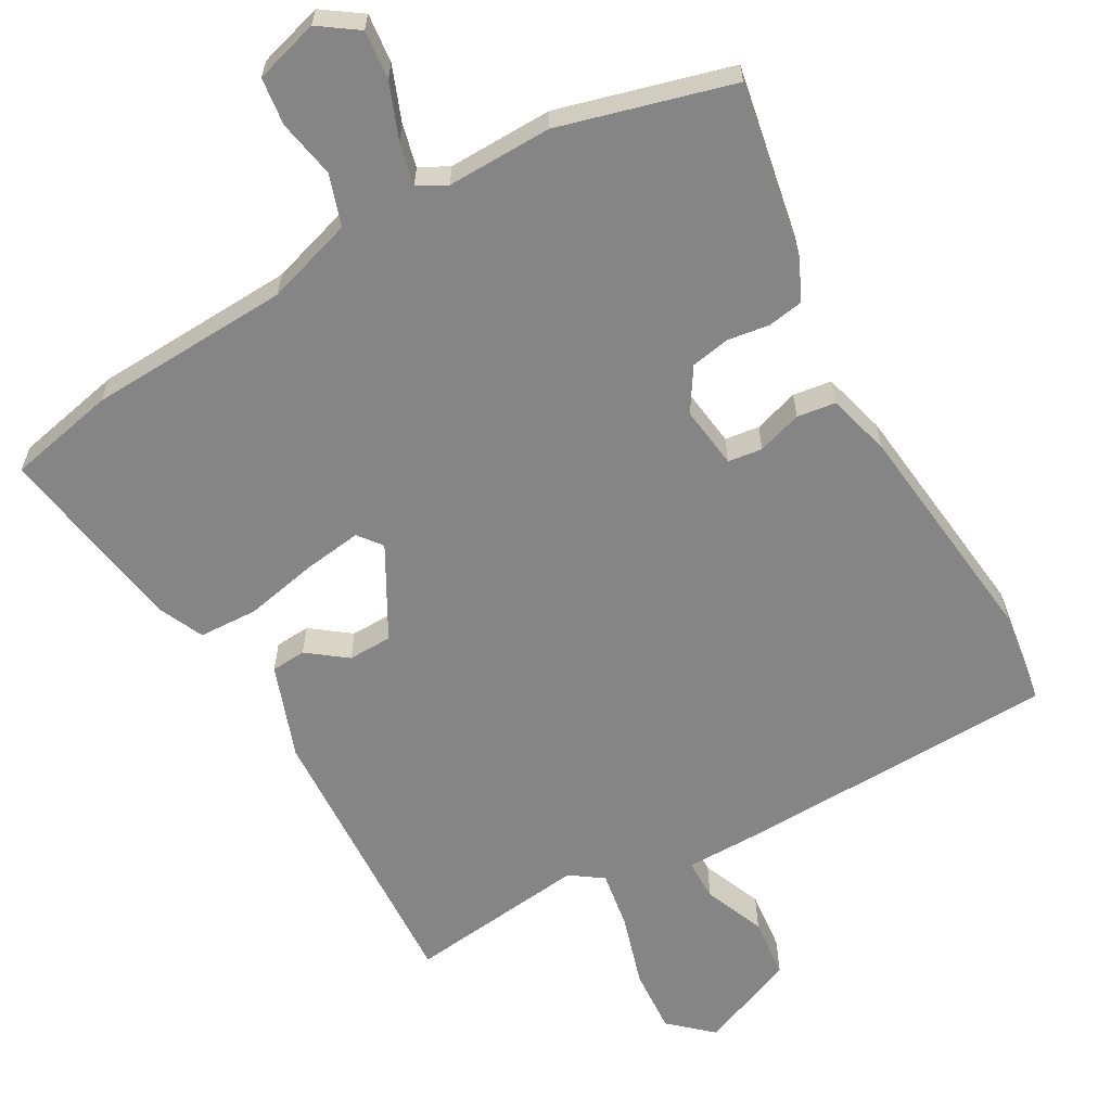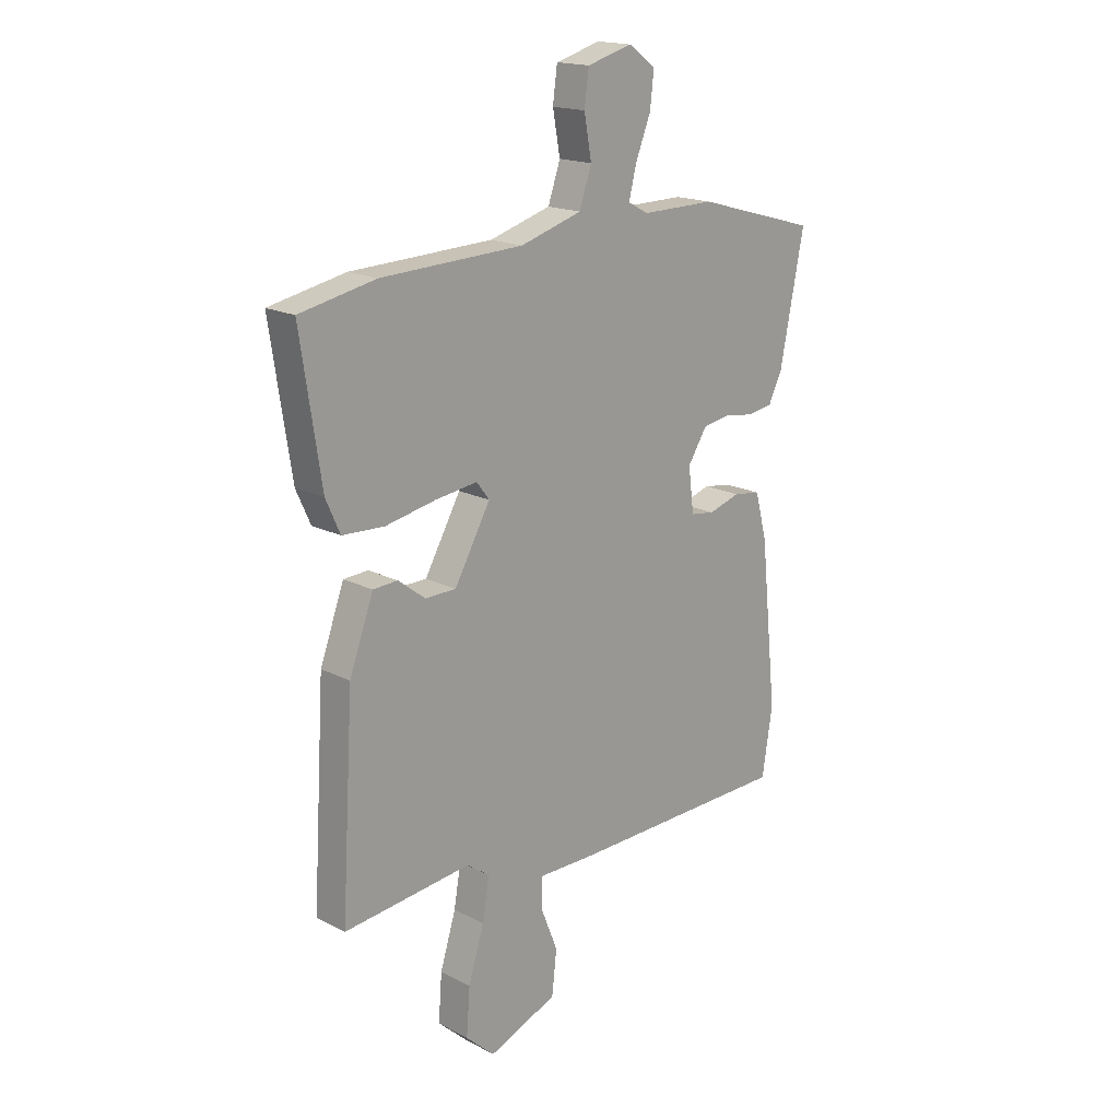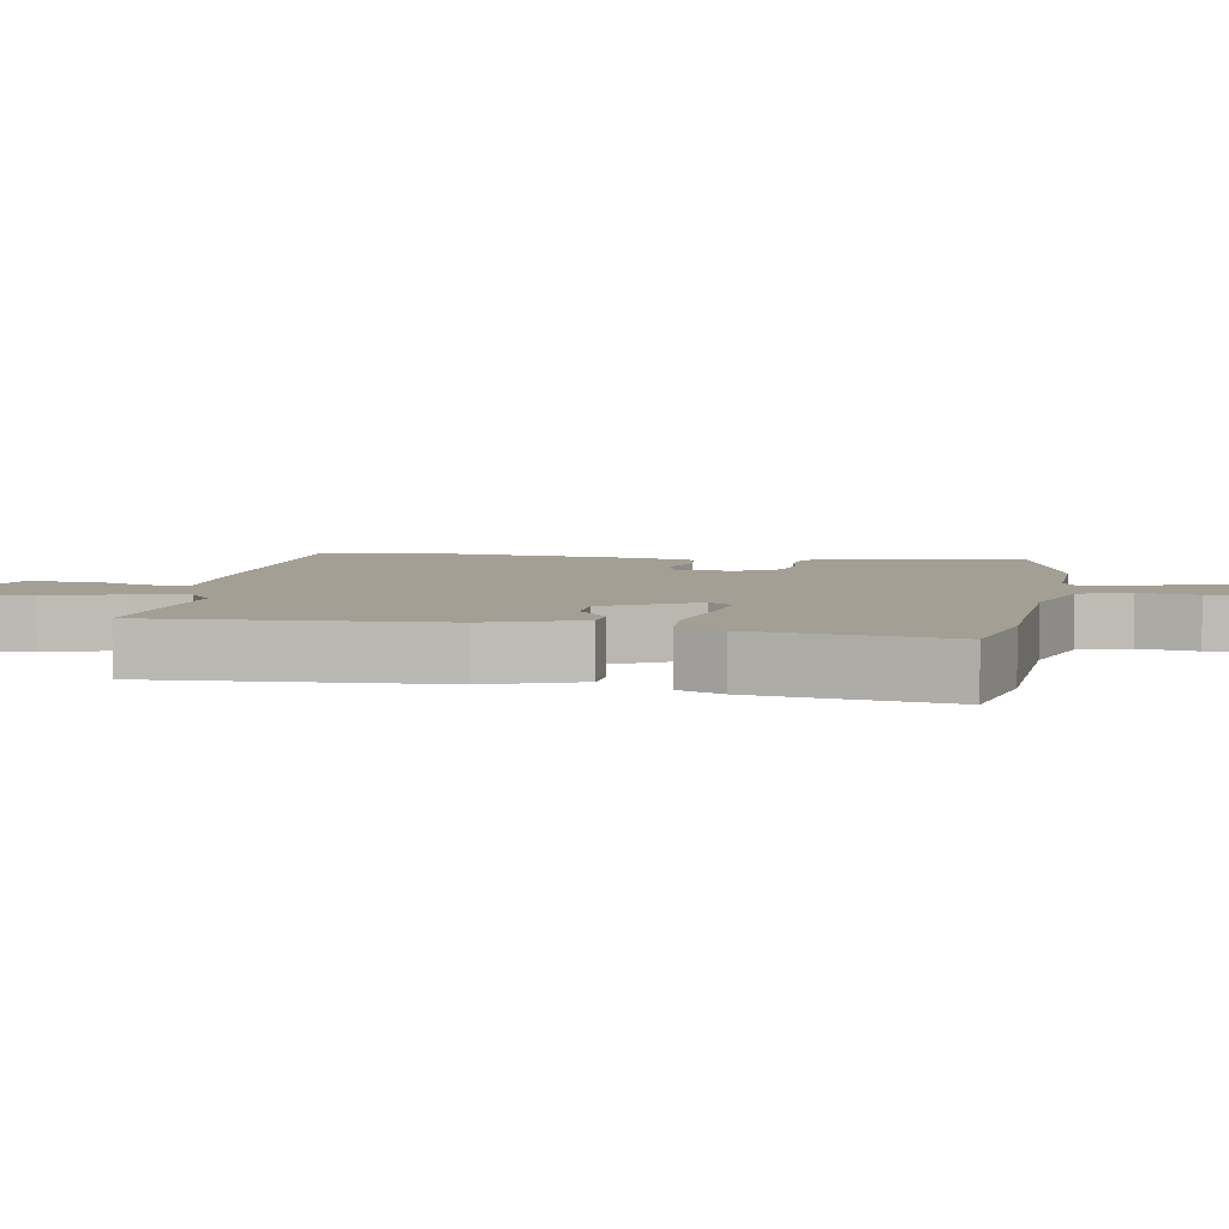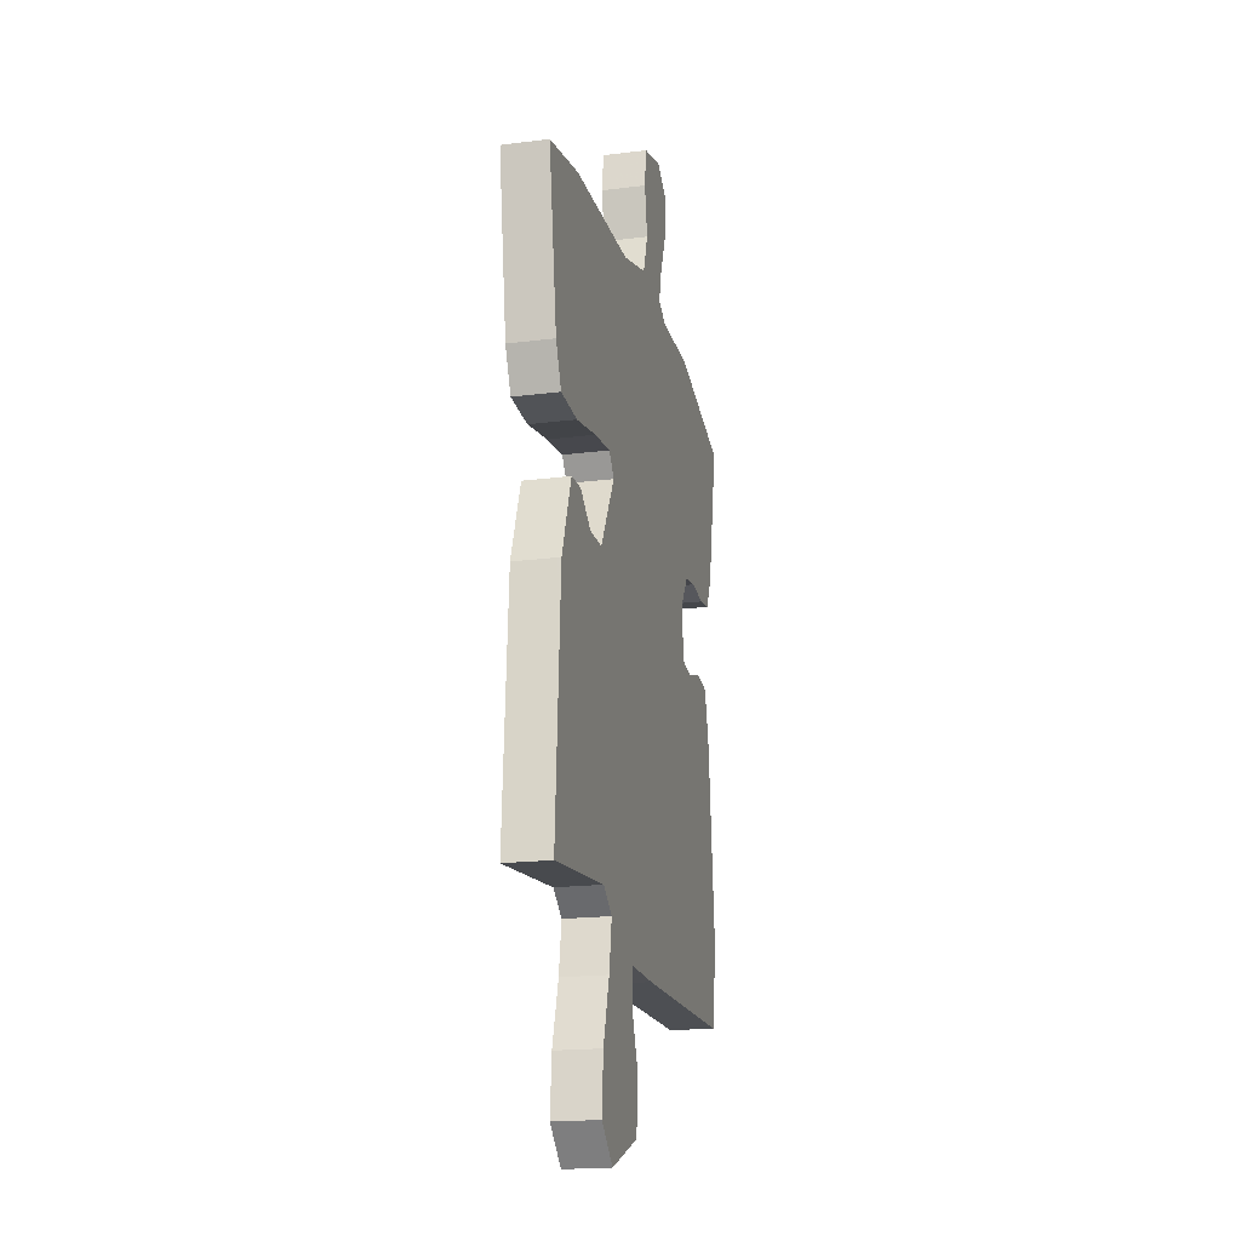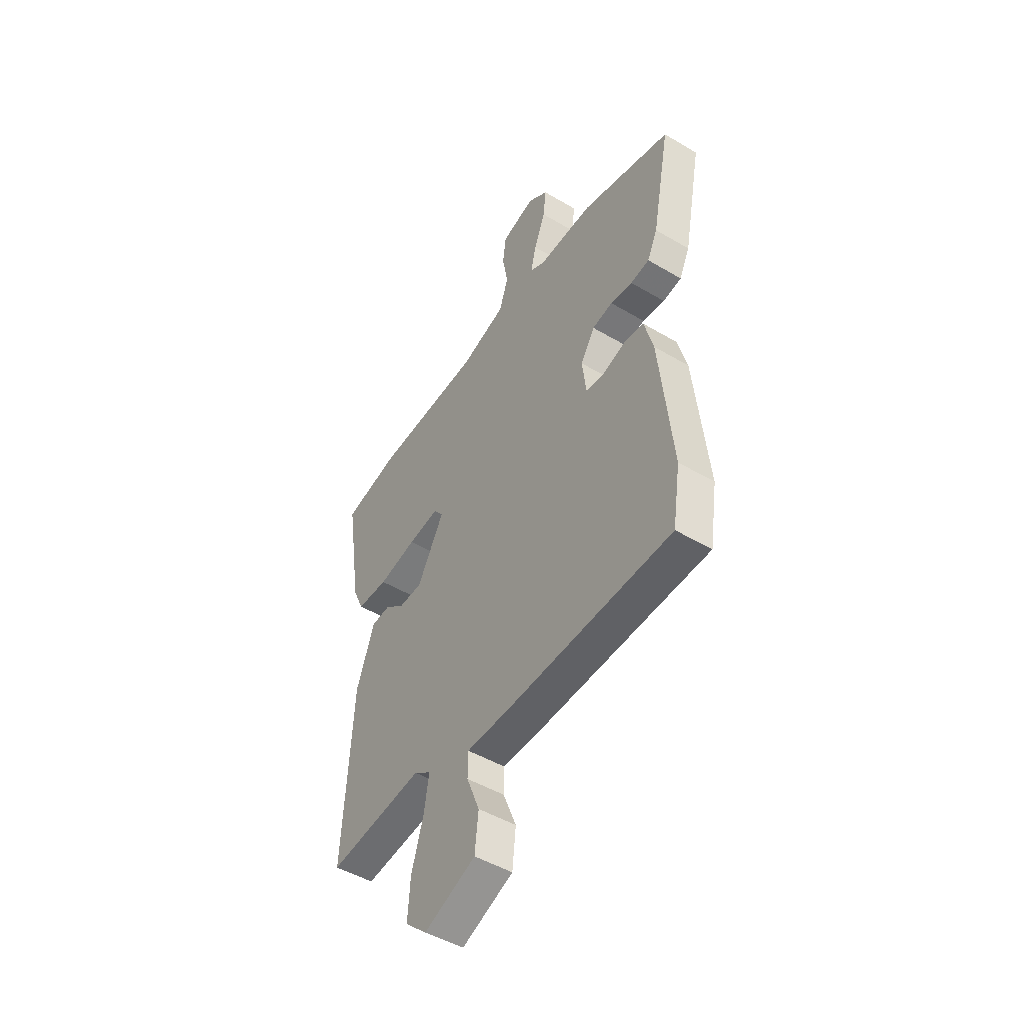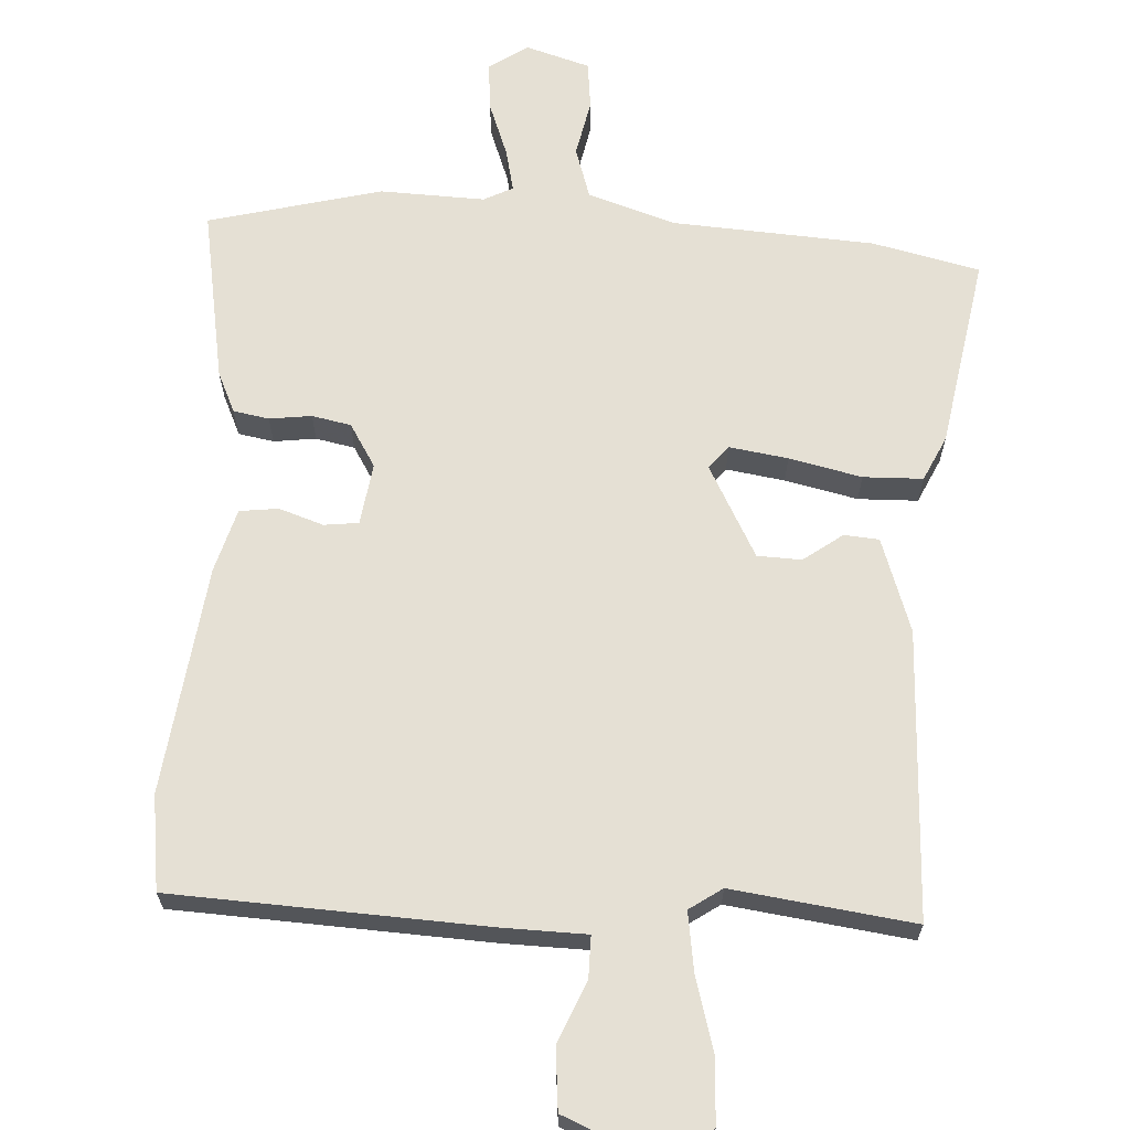
<metadata>
{"format":"obj","ext":"obj","renderer":"f3d","projection":"perspective","resolution":1024,"background":"white","views":[{"elev":-61.7,"azim":29.9,"up":"+Y"},{"elev":17.7,"azim":-44.5,"up":"+Z"},{"elev":5.5,"azim":-79.7,"up":"+Y"},{"elev":-19.2,"azim":-76.6,"up":"+Z"},{"elev":-48.4,"azim":56.5,"up":"+Z"},{"elev":65.5,"azim":-175.5,"up":"+Y"}]}
</metadata>
<code>
v 0.516 0.07 -0.398
v 0.495 0.07 -0.533
v 0.047 0.07 -0.545
v -0.073 0.07 -0.545
v -0.074 0.07 -0.605
v -0.039 0.07 -0.693
v -0.049 0.07 -0.781
v -0.189 0.07 -0.837
v -0.248 0.07 -0.783
v -0.241 0.07 -0.689
v -0.209 0.07 -0.585
v -0.195 0.07 -0.502
v -0.241 0.07 -0.469
v -0.501 0.07 -0.498
v -0.476 0.07 -0.086
v -0.427 0.07 0.048
v -0.377 0.07 0.051
v -0.322 0.07 0.009
v -0.259 0.07 0.01
v -0.186 0.07 0.14
v -0.212 0.07 0.174
v -0.296 0.07 0.163
v -0.4 0.07 0.142
v -0.485 0.07 0.146
v -0.514 0.07 0.211
v -0.556 0.07 0.488
v -0.402 0.07 0.52
v -0.112 0.07 0.532
v 0.013 0.07 0.57
v 0.038 0.07 0.643
v 0.023 0.07 0.726
v 0.032 0.07 0.794
v 0.124 0.07 0.82
v 0.179 0.07 0.781
v 0.171 0.07 0.711
v 0.14 0.07 0.633
v 0.125 0.07 0.572
v 0.166 0.07 0.55
v 0.316 0.07 0.552
v 0.562 0.07 0.483
v 0.513 0.07 0.234
v 0.485 0.07 0.176
v 0.434 0.07 0.168
v 0.374 0.07 0.177
v 0.318 0.07 0.167
v 0.279 0.07 0.106
v 0.29 0.07 0.017
v 0.339 0.07 0.01
v 0.403 0.07 0.03
v 0.458 0.07 0.022
v 0.482 0.07 -0.069
v 0.516 0 -0.398
v 0.495 0 -0.533
v 0.047 0 -0.545
v -0.073 0 -0.545
v -0.074 0 -0.605
v -0.039 0 -0.693
v -0.049 0 -0.781
v -0.189 0 -0.837
v -0.248 0 -0.783
v -0.241 0 -0.689
v -0.209 0 -0.585
v -0.195 0 -0.502
v -0.241 0 -0.469
v -0.501 0 -0.498
v -0.476 0 -0.086
v -0.427 0 0.048
v -0.377 0 0.051
v -0.322 0 0.009
v -0.259 0 0.01
v -0.186 0 0.14
v -0.212 0 0.174
v -0.296 0 0.163
v -0.4 0 0.142
v -0.485 0 0.146
v -0.514 0 0.211
v -0.556 0 0.488
v -0.402 0 0.52
v -0.112 0 0.532
v 0.013 0 0.57
v 0.038 0 0.643
v 0.023 0 0.726
v 0.032 0 0.794
v 0.124 0 0.82
v 0.179 0 0.781
v 0.171 0 0.711
v 0.14 0 0.633
v 0.125 0 0.572
v 0.166 0 0.55
v 0.316 0 0.552
v 0.562 0 0.483
v 0.513 0 0.234
v 0.485 0 0.176
v 0.434 0 0.168
v 0.374 0 0.177
v 0.318 0 0.167
v 0.279 0 0.106
v 0.29 0 0.017
v 0.339 0 0.01
v 0.403 0 0.03
v 0.458 0 0.022
v 0.482 0 -0.069
f 2 3 4
f 1 2 4
f 51 1 4
f 50 51 4
f 49 50 4
f 48 49 4
f 47 48 4
f 46 47 4
f 42 43 44
f 41 42 44
f 40 41 44
f 39 40 44
f 38 39 44
f 37 38 44 45
f 34 35 36
f 33 34 36
f 32 33 36
f 31 32 36
f 30 31 36
f 29 30 36 37
f 37 45 46
f 29 37 46
f 28 29 46
f 26 27 28
f 25 26 28
f 24 25 28
f 23 24 28
f 22 23 28
f 16 17 18
f 15 16 18
f 14 15 18
f 13 14 18
f 12 13 18 19
f 9 10 11
f 8 9 11
f 7 8 11
f 6 7 11
f 5 6 11
f 4 5 11 12
f 12 19 20
f 4 12 20
f 46 4 20
f 21 22 28
f 20 21 28 46
f 55 54 53
f 55 53 52
f 55 52 102
f 55 102 101
f 55 101 100
f 55 100 99
f 55 99 98
f 55 98 97
f 95 94 93
f 95 93 92
f 95 92 91
f 95 91 90
f 95 90 89
f 96 95 89 88
f 87 86 85
f 87 85 84
f 87 84 83
f 87 83 82
f 87 82 81
f 88 87 81 80
f 97 96 88
f 97 88 80
f 97 80 79
f 79 78 77
f 79 77 76
f 79 76 75
f 79 75 74
f 79 74 73
f 69 68 67
f 69 67 66
f 69 66 65
f 69 65 64
f 70 69 64 63
f 62 61 60
f 62 60 59
f 62 59 58
f 62 58 57
f 62 57 56
f 63 62 56 55
f 71 70 63
f 71 63 55
f 71 55 97
f 79 73 72
f 97 79 72 71
f 1 52 53 2
f 2 53 54 3
f 3 54 55 4
f 4 55 56 5
f 5 56 57 6
f 6 57 58 7
f 7 58 59 8
f 8 59 60 9
f 9 60 61 10
f 10 61 62 11
f 11 62 63 12
f 12 63 64 13
f 13 64 65 14
f 14 65 66 15
f 15 66 67 16
f 16 67 68 17
f 17 68 69 18
f 18 69 70 19
f 19 70 71 20
f 20 71 72 21
f 21 72 73 22
f 22 73 74 23
f 23 74 75 24
f 24 75 76 25
f 25 76 77 26
f 26 77 78 27
f 27 78 79 28
f 28 79 80 29
f 29 80 81 30
f 30 81 82 31
f 31 82 83 32
f 32 83 84 33
f 33 84 85 34
f 34 85 86 35
f 35 86 87 36
f 36 87 88 37
f 37 88 89 38
f 38 89 90 39
f 39 90 91 40
f 40 91 92 41
f 41 92 93 42
f 42 93 94 43
f 43 94 95 44
f 44 95 96 45
f 45 96 97 46
f 46 97 98 47
f 47 98 99 48
f 48 99 100 49
f 49 100 101 50
f 50 101 102 51
f 51 102 52 1

</code>
